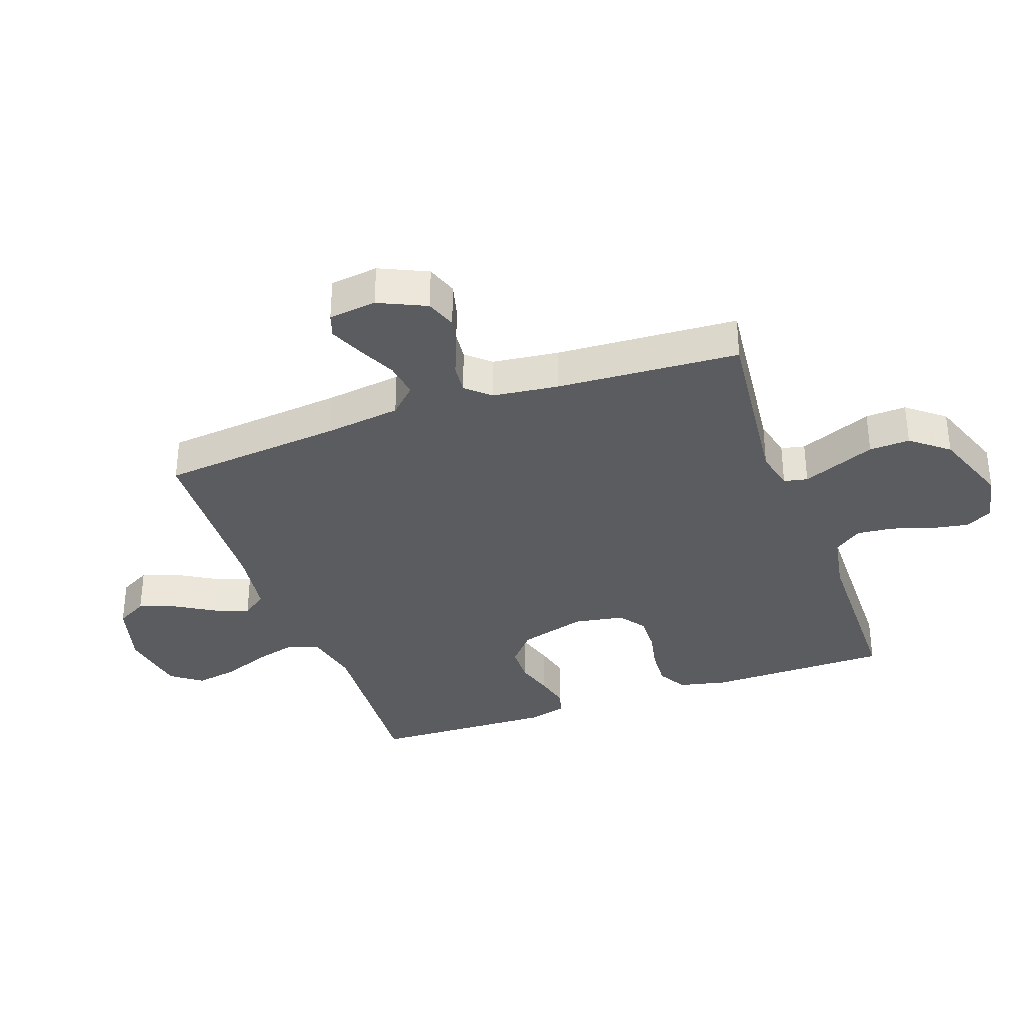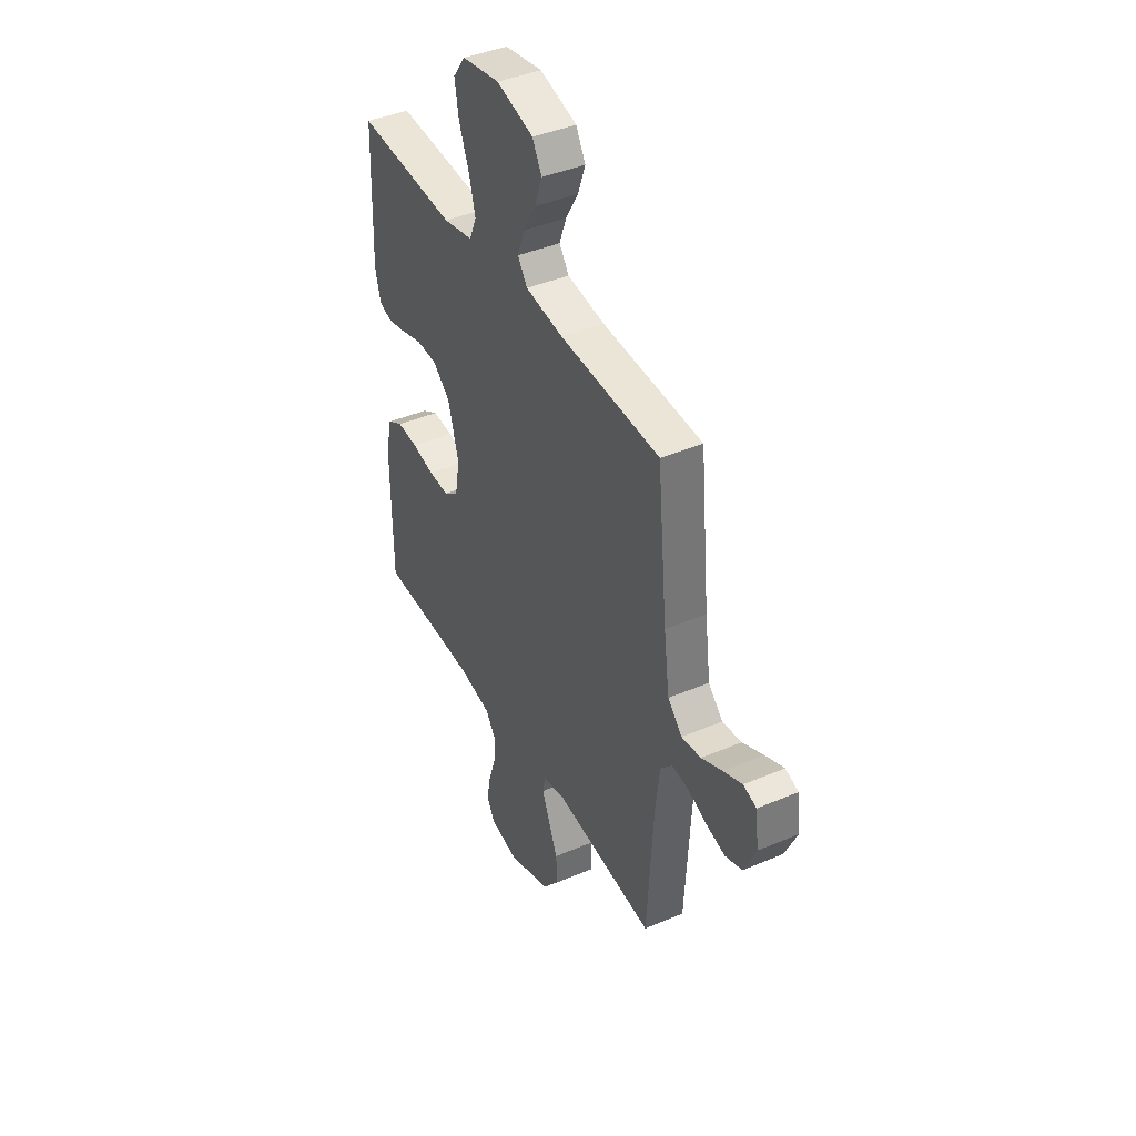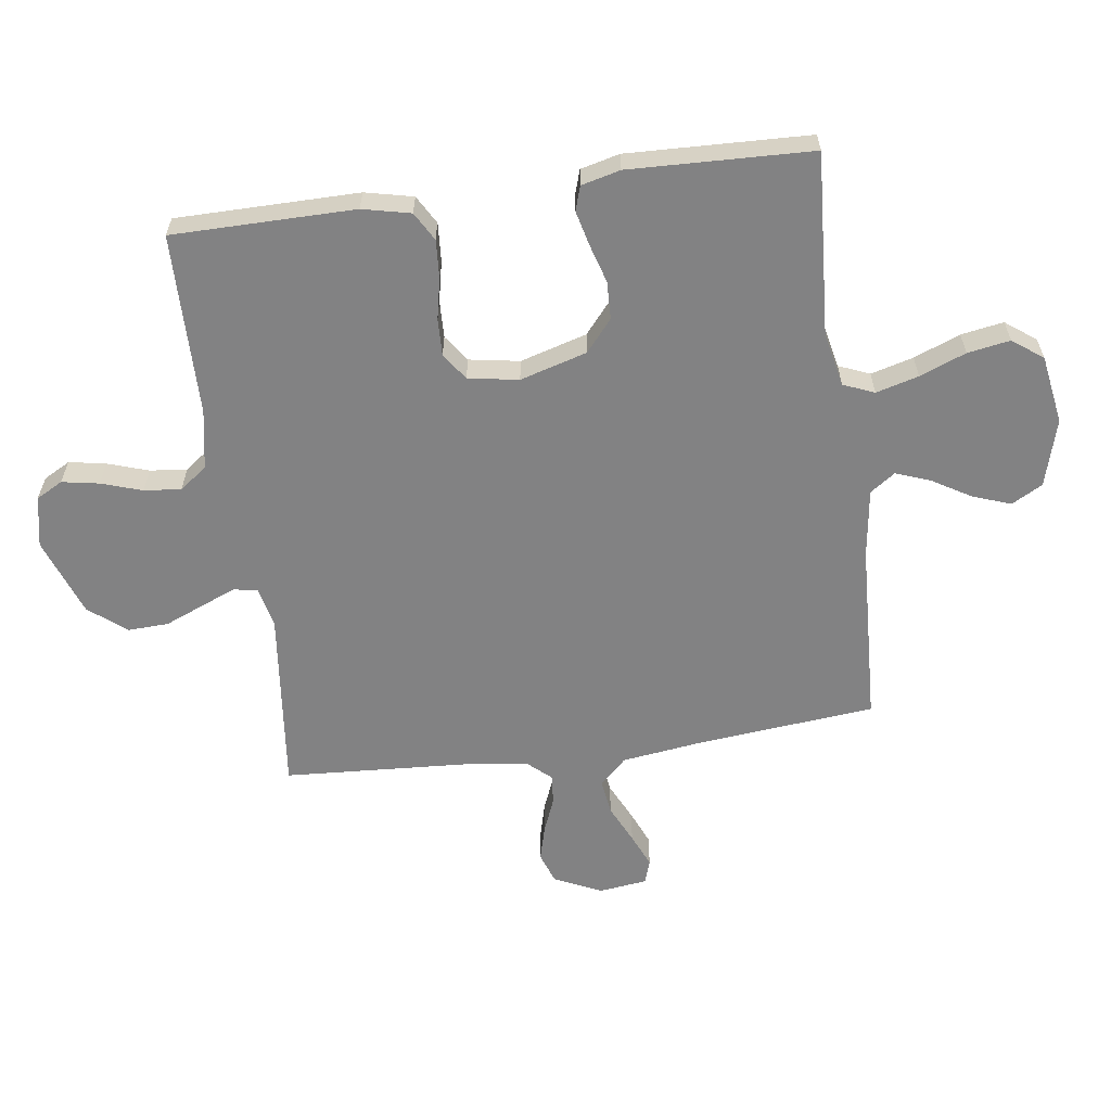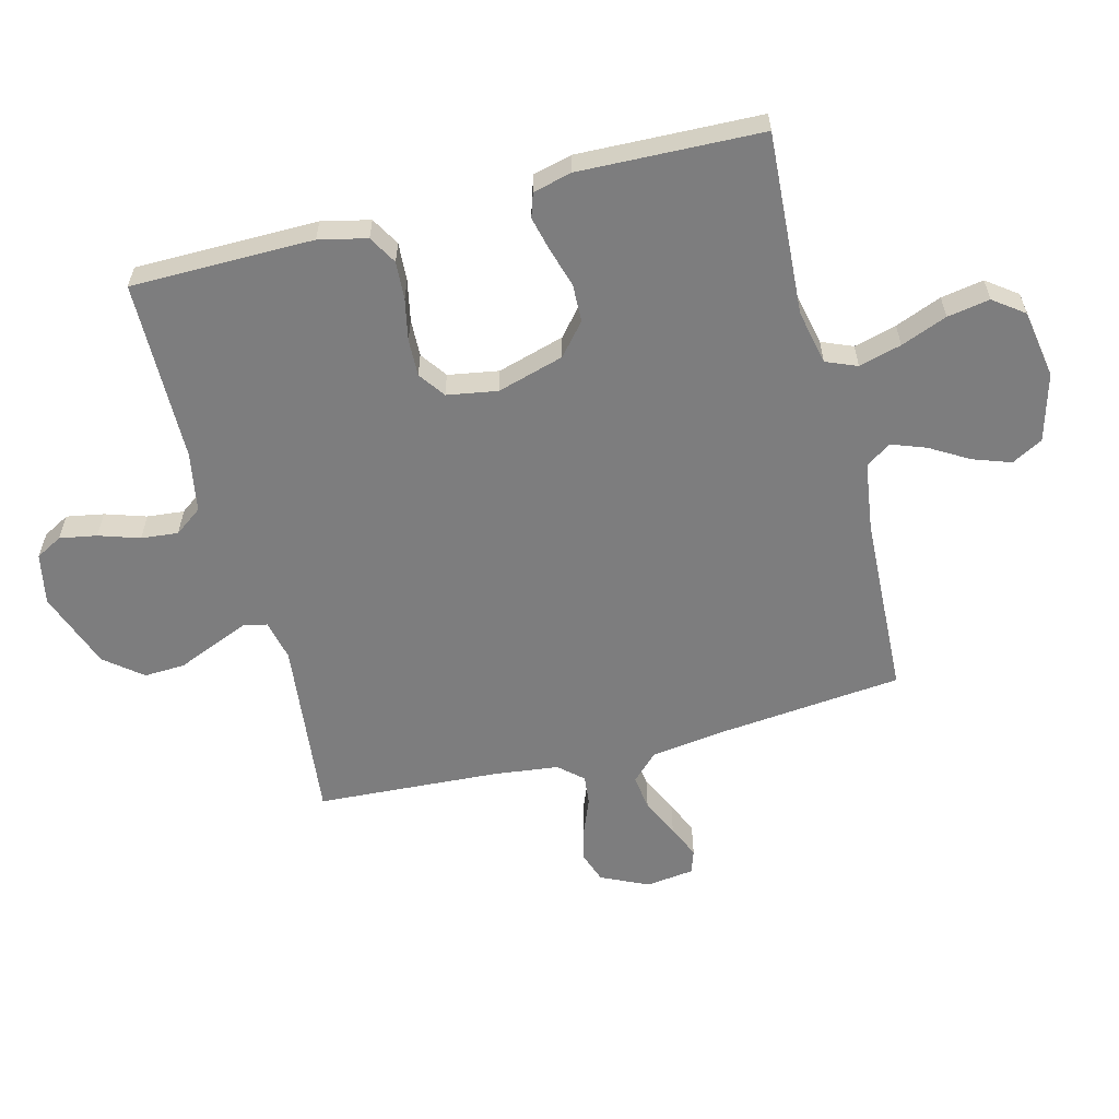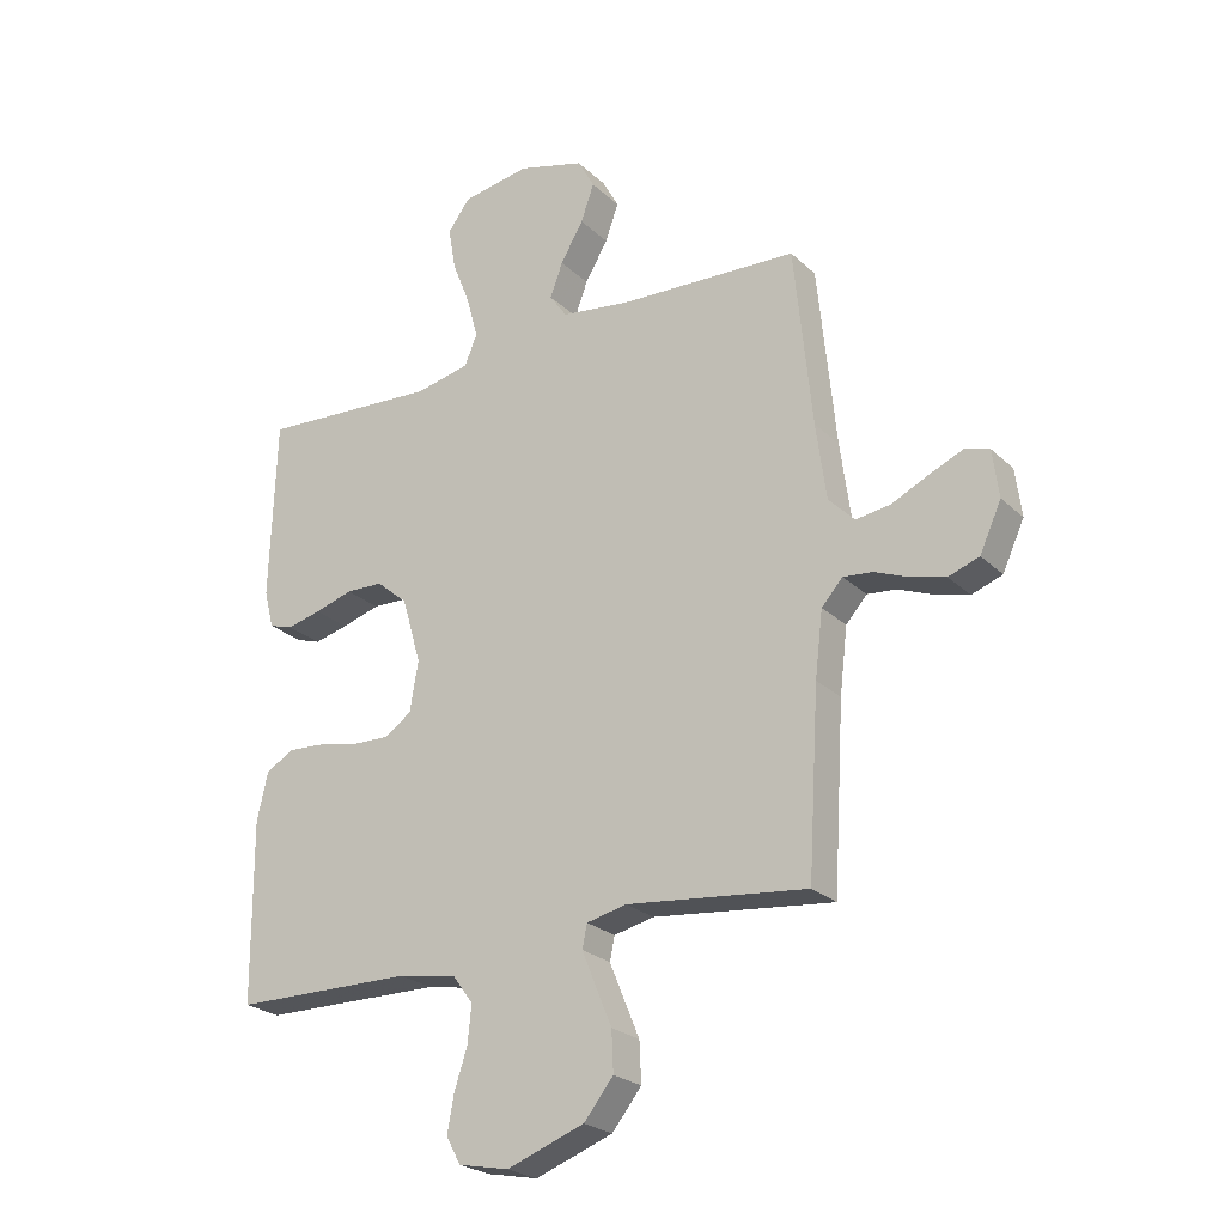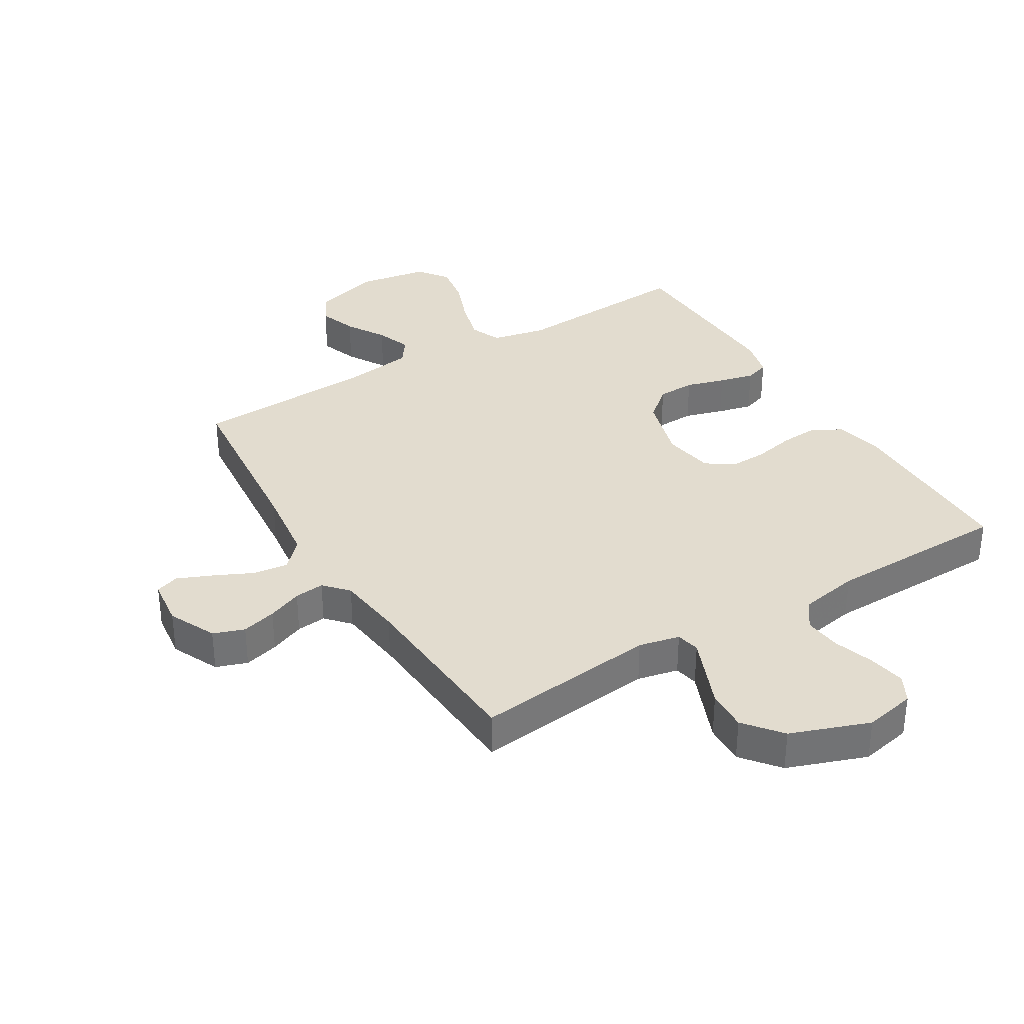
<metadata>
{"format":"obj","ext":"obj","renderer":"f3d","projection":"perspective","resolution":1024,"background":"white","views":[{"elev":-34.3,"azim":109.6,"up":"+Y"},{"elev":41.4,"azim":62.7,"up":"+Z"},{"elev":-60.8,"azim":-82.2,"up":"+Y"},{"elev":-59.1,"azim":-75.5,"up":"+Y"},{"elev":-24.3,"azim":34.0,"up":"+Z"},{"elev":34.6,"azim":148.7,"up":"+Y"}]}
</metadata>
<code>
v 0.5 0.07 0.5
v 0.53 0.07 0.2
v 0.547 0.07 0.074
v 0.59 0.07 0.03
v 0.648 0.07 0.038
v 0.711 0.07 0.068
v 0.767 0.07 0.092
v 0.806 0.07 0.079
v 0.816 0.07 0
v 0.78 0.07 -0.078
v 0.729 0.07 -0.096
v 0.672 0.07 -0.081
v 0.615 0.07 -0.058
v 0.566 0.07 -0.053
v 0.531 0.07 -0.092
v 0.518 0.07 -0.2
v 0.5 0.07 -0.5
v 0.2 0.07 -0.467
v 0.133 0.07 -0.482
v 0.125 0.07 -0.521
v 0.148 0.07 -0.577
v 0.175 0.07 -0.642
v 0.178 0.07 -0.709
v 0.129 0.07 -0.77
v 0 0.07 -0.817
v -0.084 0.07 -0.8
v -0.108 0.07 -0.756
v -0.097 0.07 -0.695
v -0.075 0.07 -0.628
v -0.069 0.07 -0.567
v -0.102 0.07 -0.522
v -0.2 0.07 -0.504
v -0.5 0.07 -0.5
v -0.502 0.07 -0.2
v -0.484 0.07 -0.121
v -0.437 0.07 -0.094
v -0.374 0.07 -0.098
v -0.306 0.07 -0.112
v -0.245 0.07 -0.114
v -0.201 0.07 -0.083
v -0.187 0.07 0
v -0.219 0.07 0.11
v -0.271 0.07 0.154
v -0.333 0.07 0.156
v -0.397 0.07 0.137
v -0.454 0.07 0.123
v -0.494 0.07 0.136
v -0.51 0.07 0.2
v -0.5 0.07 0.5
v -0.2 0.07 0.481
v -0.11 0.07 0.5
v -0.089 0.07 0.551
v -0.108 0.07 0.621
v -0.138 0.07 0.697
v -0.15 0.07 0.767
v -0.113 0.07 0.817
v 0 0.07 0.836
v 0.111 0.07 0.805
v 0.139 0.07 0.754
v 0.117 0.07 0.692
v 0.079 0.07 0.628
v 0.058 0.07 0.571
v 0.087 0.07 0.53
v 0.2 0.07 0.514
v 0.5 0 0.5
v 0.53 0 0.2
v 0.547 0 0.074
v 0.59 0 0.03
v 0.648 0 0.038
v 0.711 0 0.068
v 0.767 0 0.092
v 0.806 0 0.079
v 0.816 0 0
v 0.78 0 -0.078
v 0.729 0 -0.096
v 0.672 0 -0.081
v 0.615 0 -0.058
v 0.566 0 -0.053
v 0.531 0 -0.092
v 0.518 0 -0.2
v 0.5 0 -0.5
v 0.2 0 -0.467
v 0.133 0 -0.482
v 0.125 0 -0.521
v 0.148 0 -0.577
v 0.175 0 -0.642
v 0.178 0 -0.709
v 0.129 0 -0.77
v 0 0 -0.817
v -0.084 0 -0.8
v -0.108 0 -0.756
v -0.097 0 -0.695
v -0.075 0 -0.628
v -0.069 0 -0.567
v -0.102 0 -0.522
v -0.2 0 -0.504
v -0.5 0 -0.5
v -0.502 0 -0.2
v -0.484 0 -0.121
v -0.437 0 -0.094
v -0.374 0 -0.098
v -0.306 0 -0.112
v -0.245 0 -0.114
v -0.201 0 -0.083
v -0.187 0 0
v -0.219 0 0.11
v -0.271 0 0.154
v -0.333 0 0.156
v -0.397 0 0.137
v -0.454 0 0.123
v -0.494 0 0.136
v -0.51 0 0.2
v -0.5 0 0.5
v -0.2 0 0.481
v -0.11 0 0.5
v -0.089 0 0.551
v -0.108 0 0.621
v -0.138 0 0.697
v -0.15 0 0.767
v -0.113 0 0.817
v 0 0 0.836
v 0.111 0 0.805
v 0.139 0 0.754
v 0.117 0 0.692
v 0.079 0 0.628
v 0.058 0 0.571
v 0.087 0 0.53
v 0.2 0 0.514
f 58 59 60 61
f 58 61 62
f 57 58 62
f 56 57 62
f 53 54 55 56
f 52 53 56 62
f 51 52 62 63
f 47 48 49 50
f 44 45 46 47
f 44 47 50 51
f 35 36 37 38
f 35 38 39
f 32 33 34 35
f 31 32 35 39
f 30 31 39 40
f 26 27 28 29
f 26 29 30
f 25 26 30
f 21 22 23 24
f 20 21 24 25
f 19 20 25 30
f 16 17 18
f 15 16 18 19
f 14 15 19 30
f 10 11 12 13
f 8 9 10 13
f 8 13 14
f 5 6 7 8
f 5 8 14
f 4 5 14 30
f 64 1 2
f 64 2 3
f 63 64 3
f 43 44 51 63
f 42 43 63 3
f 41 42 3 4
f 4 30 40 41
f 125 124 123 122
f 126 125 122
f 126 122 121
f 126 121 120
f 120 119 118 117
f 126 120 117 116
f 127 126 116 115
f 114 113 112 111
f 111 110 109 108
f 115 114 111 108
f 102 101 100 99
f 103 102 99
f 99 98 97 96
f 103 99 96 95
f 104 103 95 94
f 93 92 91 90
f 94 93 90
f 94 90 89
f 88 87 86 85
f 89 88 85 84
f 94 89 84 83
f 82 81 80
f 83 82 80 79
f 94 83 79 78
f 77 76 75 74
f 77 74 73 72
f 78 77 72
f 72 71 70 69
f 78 72 69
f 94 78 69 68
f 66 65 128
f 67 66 128
f 67 128 127
f 127 115 108 107
f 67 127 107 106
f 68 67 106 105
f 105 104 94 68
f 1 65 66 2
f 2 66 67 3
f 3 67 68 4
f 4 68 69 5
f 5 69 70 6
f 6 70 71 7
f 7 71 72 8
f 8 72 73 9
f 9 73 74 10
f 10 74 75 11
f 11 75 76 12
f 12 76 77 13
f 13 77 78 14
f 14 78 79 15
f 15 79 80 16
f 16 80 81 17
f 17 81 82 18
f 18 82 83 19
f 19 83 84 20
f 20 84 85 21
f 21 85 86 22
f 22 86 87 23
f 23 87 88 24
f 24 88 89 25
f 25 89 90 26
f 26 90 91 27
f 27 91 92 28
f 28 92 93 29
f 29 93 94 30
f 30 94 95 31
f 31 95 96 32
f 32 96 97 33
f 33 97 98 34
f 34 98 99 35
f 35 99 100 36
f 36 100 101 37
f 37 101 102 38
f 38 102 103 39
f 39 103 104 40
f 40 104 105 41
f 41 105 106 42
f 42 106 107 43
f 43 107 108 44
f 44 108 109 45
f 45 109 110 46
f 46 110 111 47
f 47 111 112 48
f 48 112 113 49
f 49 113 114 50
f 50 114 115 51
f 51 115 116 52
f 52 116 117 53
f 53 117 118 54
f 54 118 119 55
f 55 119 120 56
f 56 120 121 57
f 57 121 122 58
f 58 122 123 59
f 59 123 124 60
f 60 124 125 61
f 61 125 126 62
f 62 126 127 63
f 63 127 128 64
f 64 128 65 1

</code>
